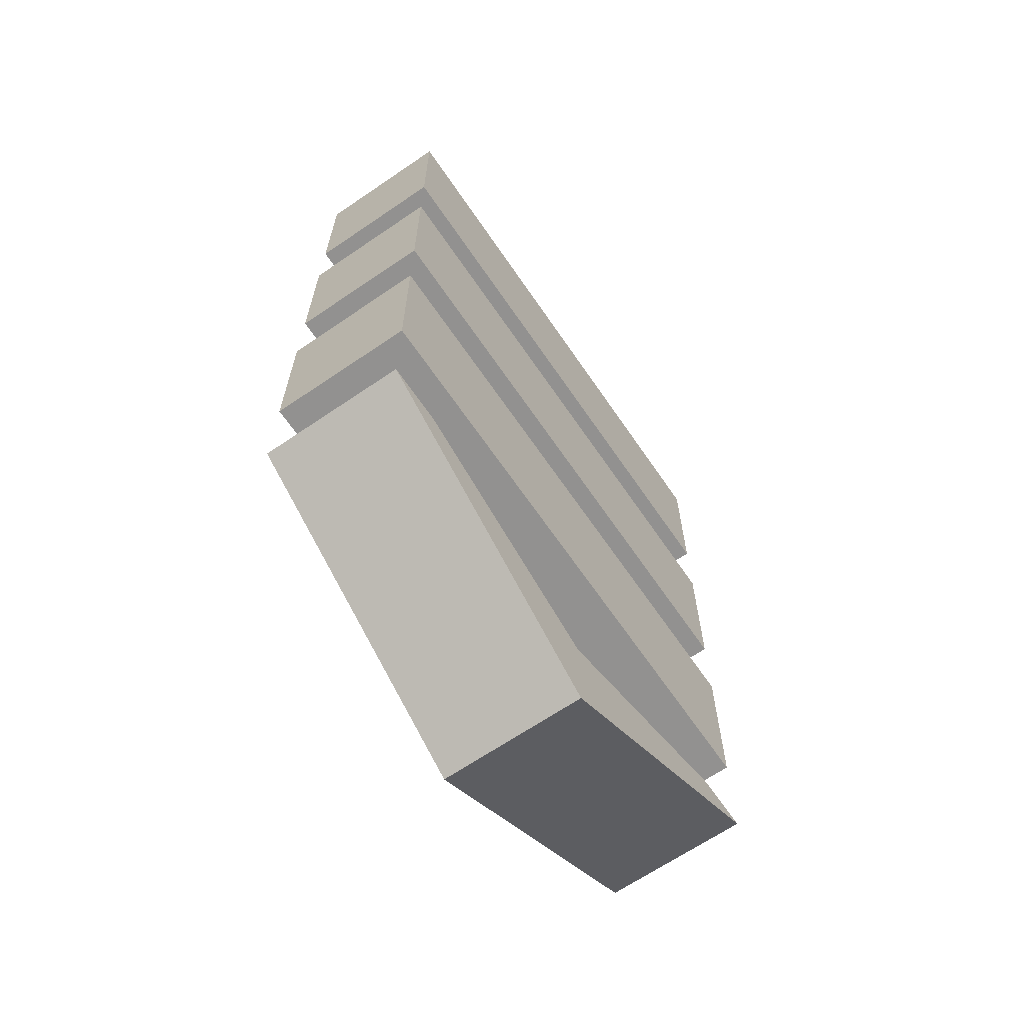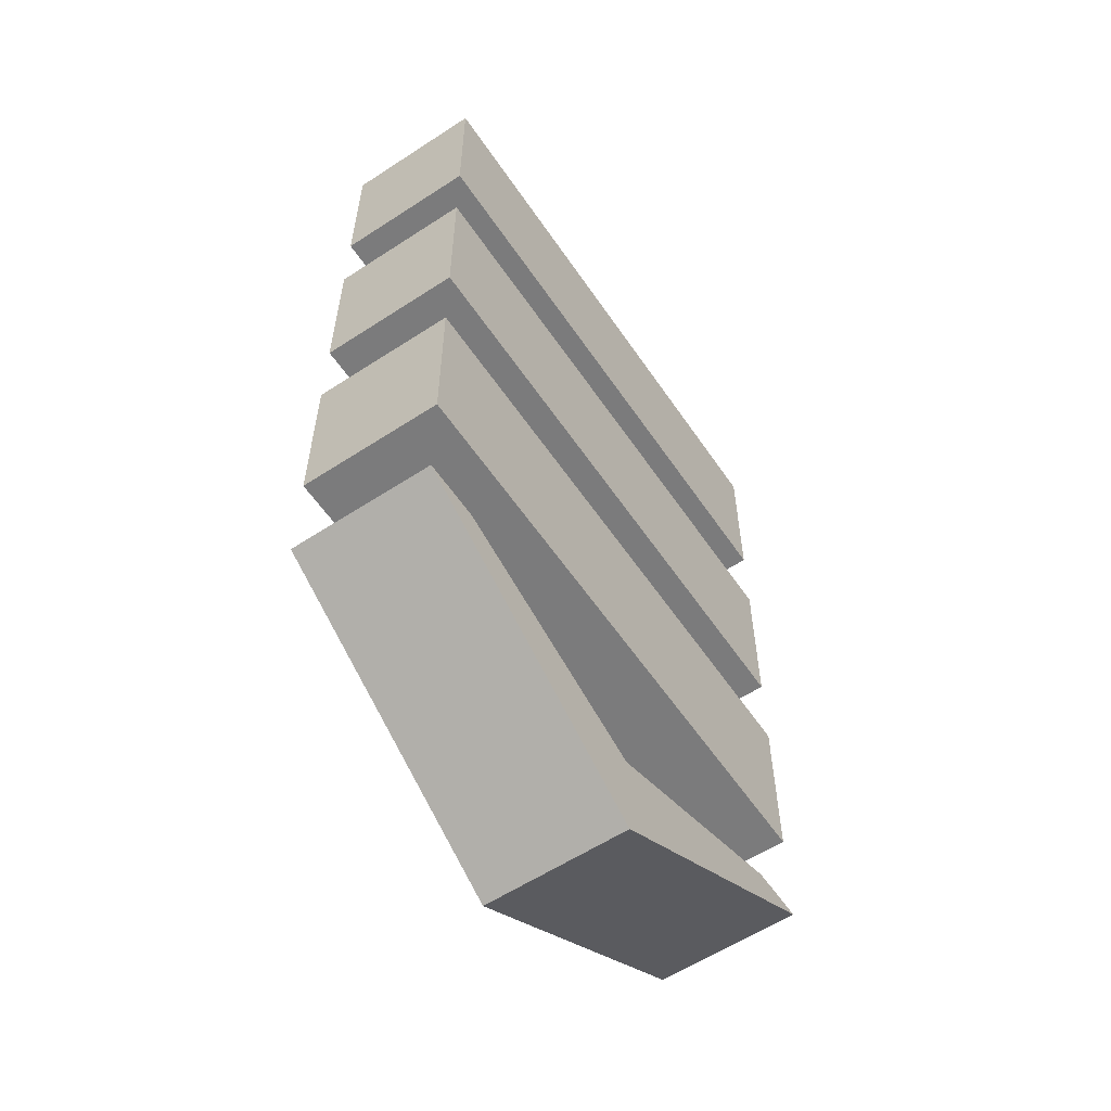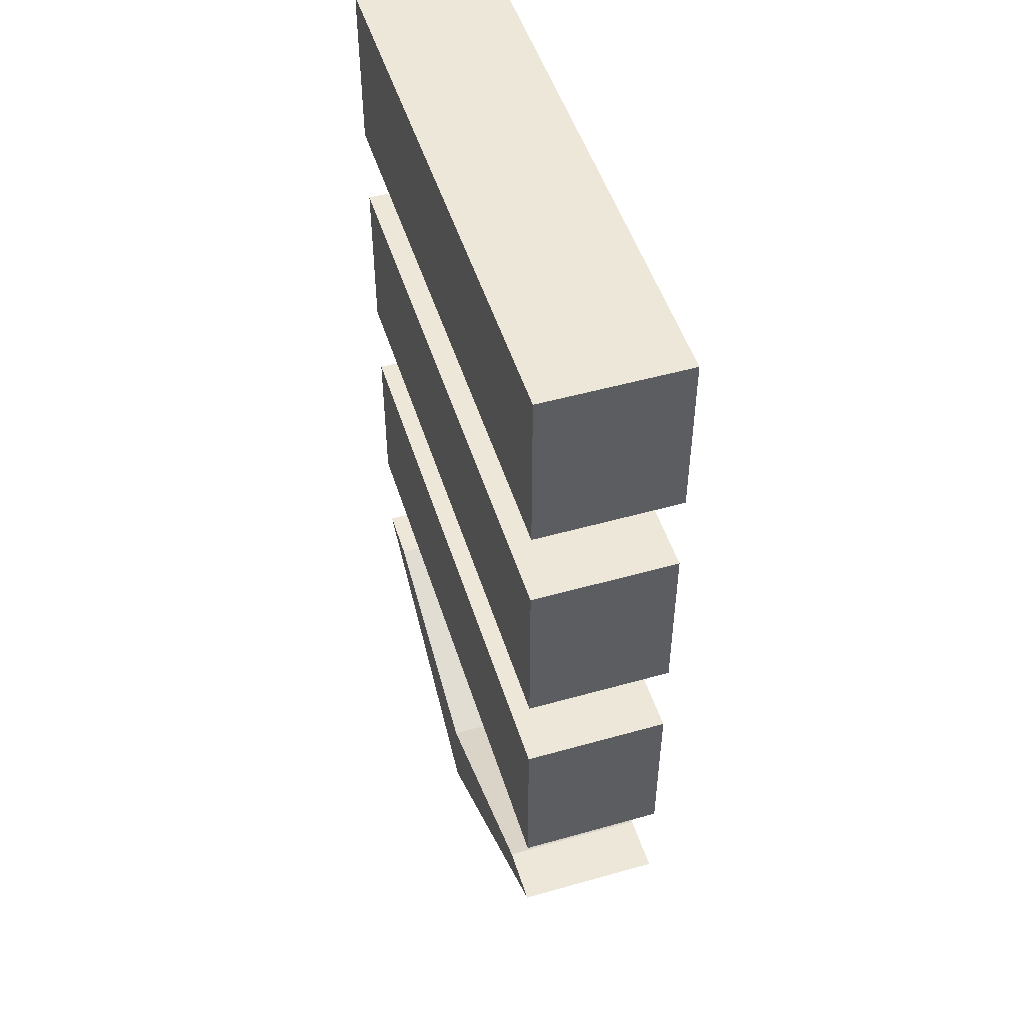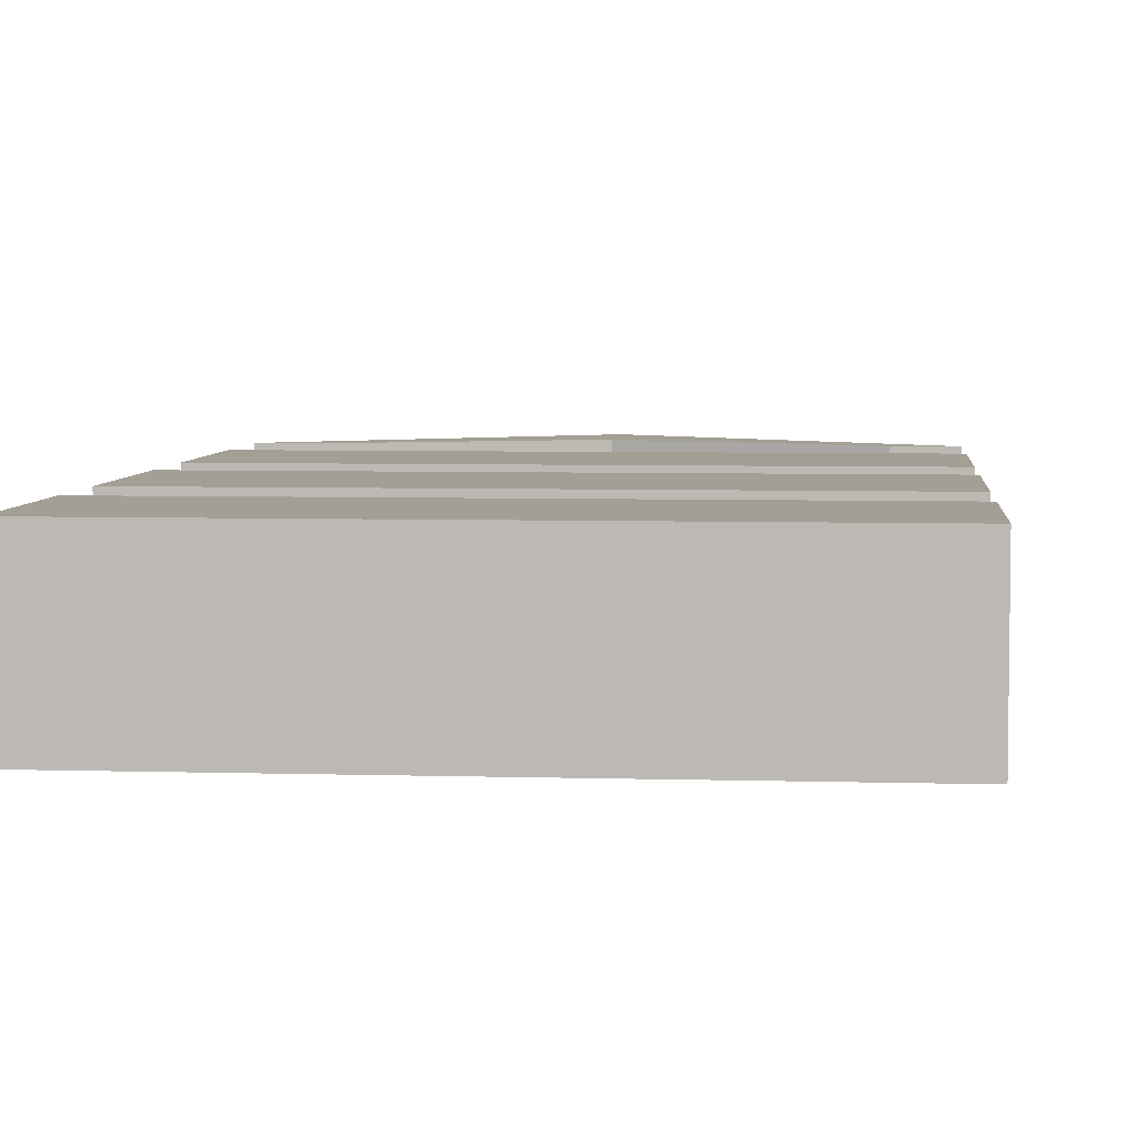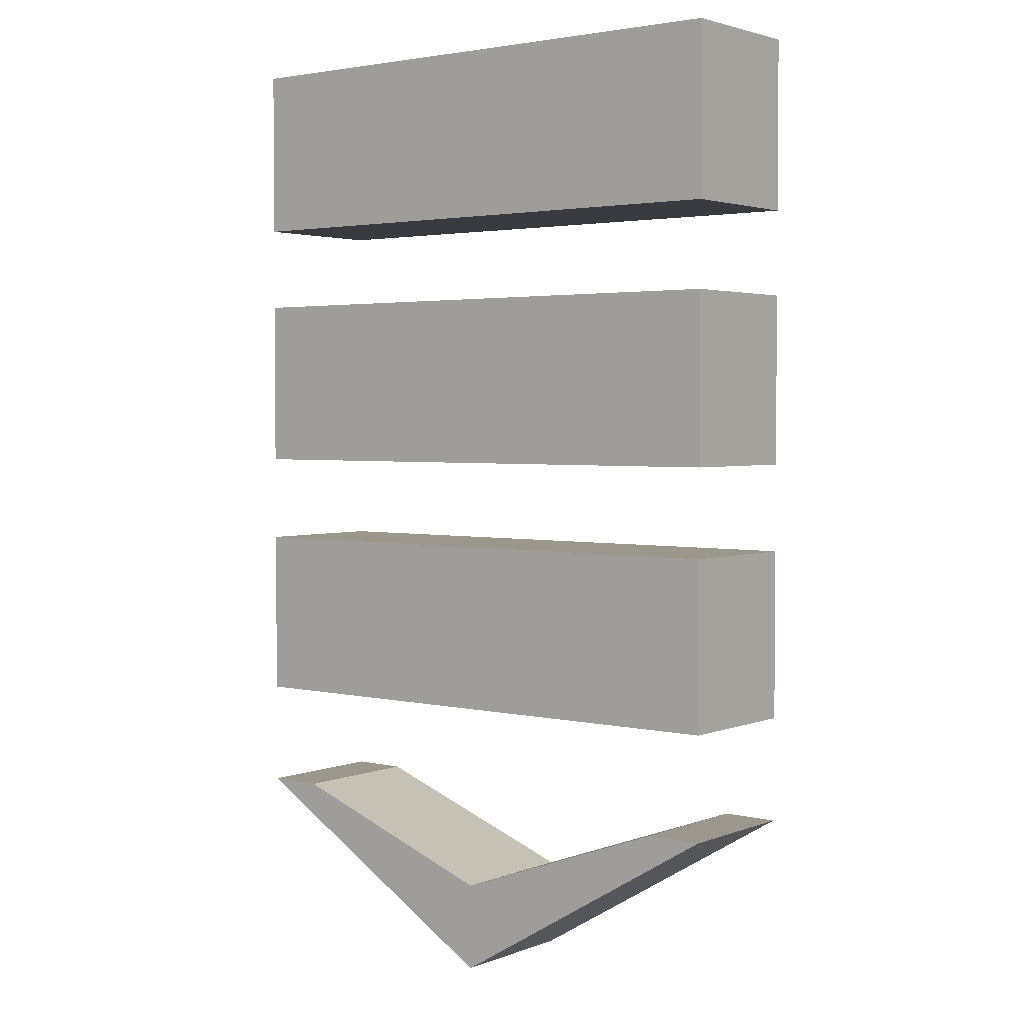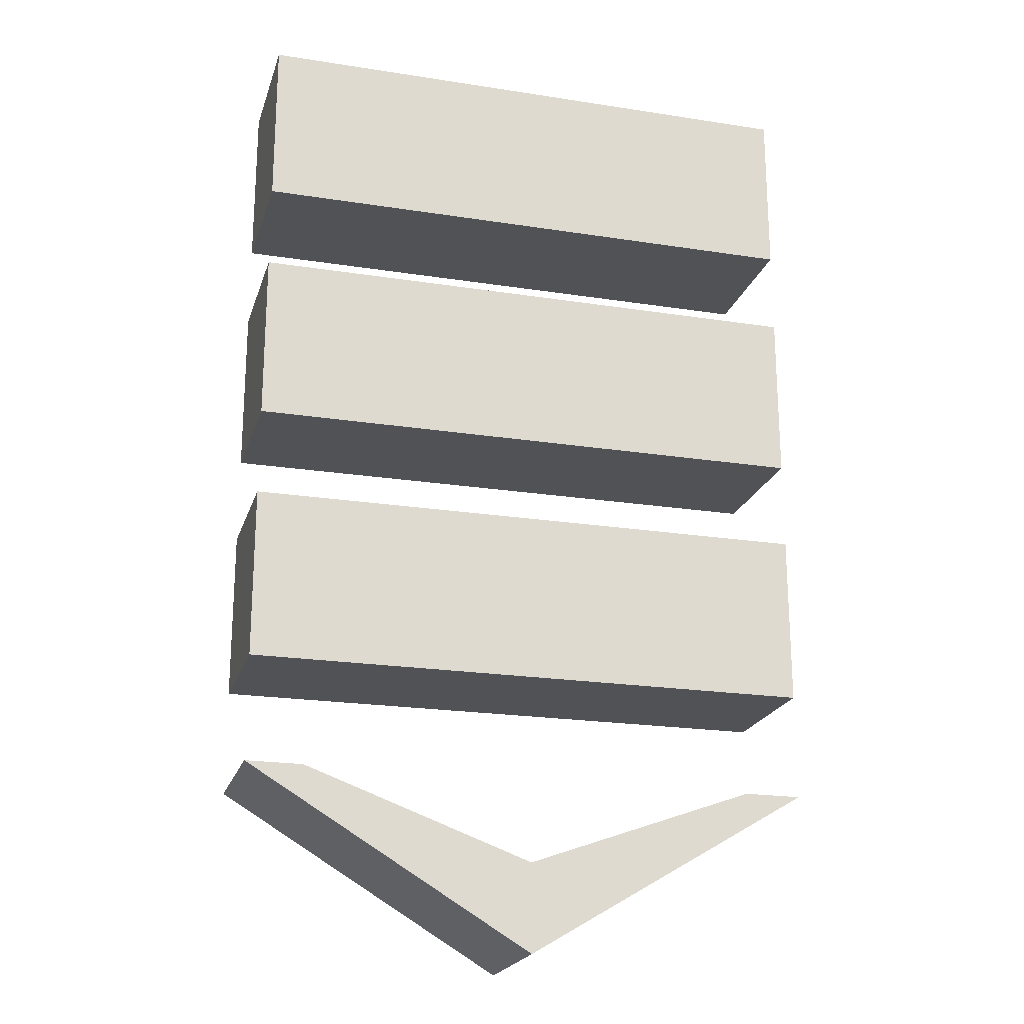
<metadata>
{"format":"obj","ext":"obj","renderer":"f3d","projection":"perspective","resolution":1024,"background":"white","views":[{"elev":-66.1,"azim":124.4,"up":"+Z"},{"elev":-58.5,"azim":124.0,"up":"+Z"},{"elev":49.9,"azim":72.7,"up":"+Z"},{"elev":5.3,"azim":5.3,"up":"+Y"},{"elev":2.8,"azim":38.1,"up":"+Z"},{"elev":-21.3,"azim":164.5,"up":"+Z"}]}
</metadata>
<code>
o Cube_Cube.001
v -1 0.001 0.3
v -1 0.501 0.3
v -1 0.001 -0.3
v -1 0.501 -0.3
v 1 0.001 0.3
v 1 0.501 0.3
v 1 0.001 -0.3
v 1 0.501 -0.3
f 2 3 1
f 4 7 3
f 8 5 7
f 6 1 5
f 7 1 3
f 4 6 8
f 2 4 3
f 4 8 7
f 8 6 5
f 6 2 1
f 7 5 1
f 4 2 6
o Cube.001_Cube.002
v -1 0.001 -0.6
v -1 0.501 -0.6
v -1 0.001 -1.2
v -1 0.501 -1.2
v 1 0.001 -0.6
v 1 0.501 -0.6
v 1 0.001 -1.2
v 1 0.501 -1.2
f 10 11 9
f 12 15 11
f 16 13 15
f 14 9 13
f 15 9 11
f 12 14 16
f 10 12 11
f 12 16 15
f 16 14 13
f 14 10 9
f 15 13 9
f 12 10 14
o Cube.002_Cube.003
v -1 0.001 -1.51
v -1 0.501 -1.51
v -1 0.001 -2.11
v -1 0.501 -2.11
v 1 0.001 -1.51
v 1 0.501 -1.51
v 1 0.001 -2.11
v 1 0.501 -2.11
f 18 19 17
f 20 23 19
f 24 21 23
f 22 17 21
f 23 17 19
f 20 22 24
f 18 20 19
f 20 24 23
f 24 22 21
f 22 18 17
f 23 21 17
f 20 18 22
o Cube.003_Cube.004
v -0.8 0.001 -2.48
v -0.8 0.501 -2.48
v -1 0.001 -2.48
v -1 0.501 -2.48
v 0.8 0.001 -2.48
v 0.8 0.501 -2.48
v 1 0.001 -2.48
v 1 0.501 -2.48
v 0 0.001 -3.08
v 0 0.501 -3.08
v 0 0.001 -2.77
v 0 0.501 -2.77
f 26 27 25
f 34 31 33
f 32 29 31
f 36 25 35
f 33 29 35
f 34 26 36
f 34 30 32
f 33 25 27
f 30 35 29
f 28 33 27
f 26 28 27
f 34 32 31
f 32 30 29
f 36 26 25
f 33 31 29
f 34 28 26
f 34 36 30
f 33 35 25
f 30 36 35
f 28 34 33

</code>
